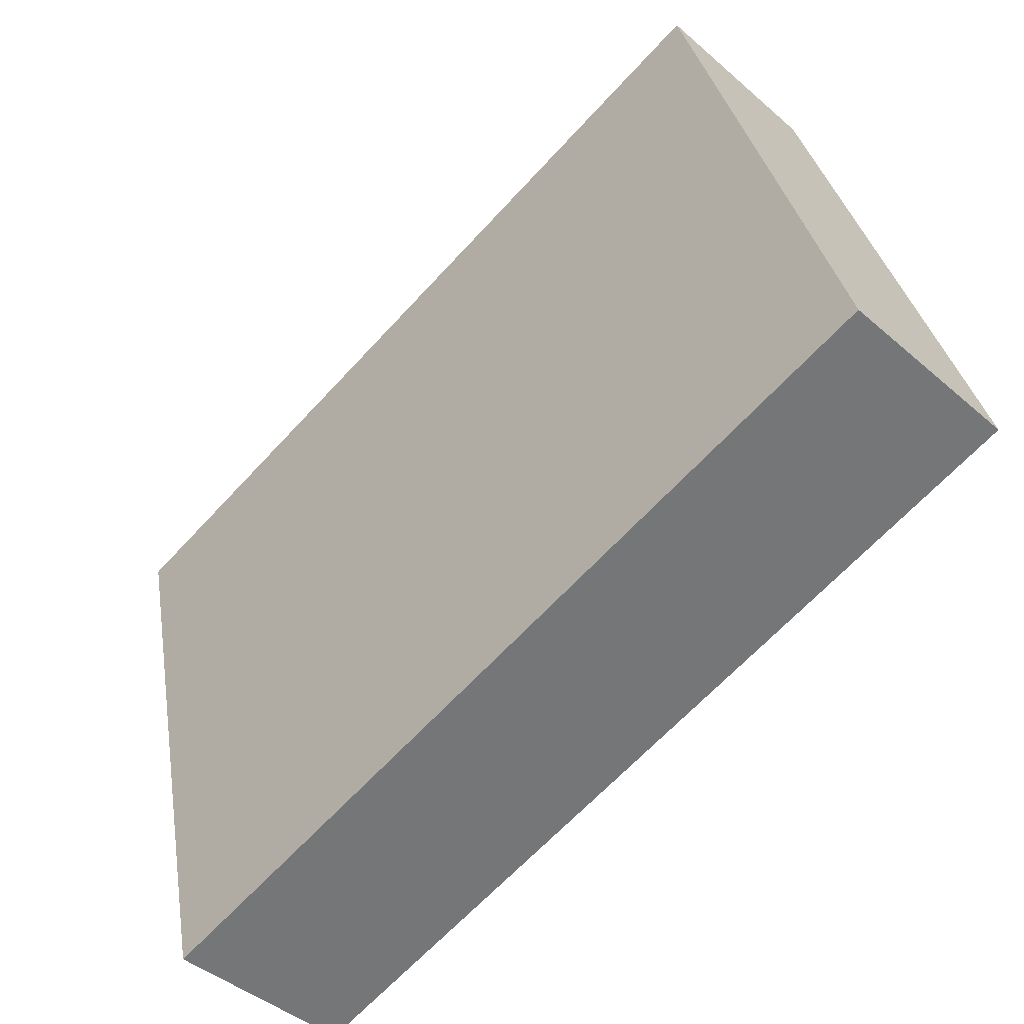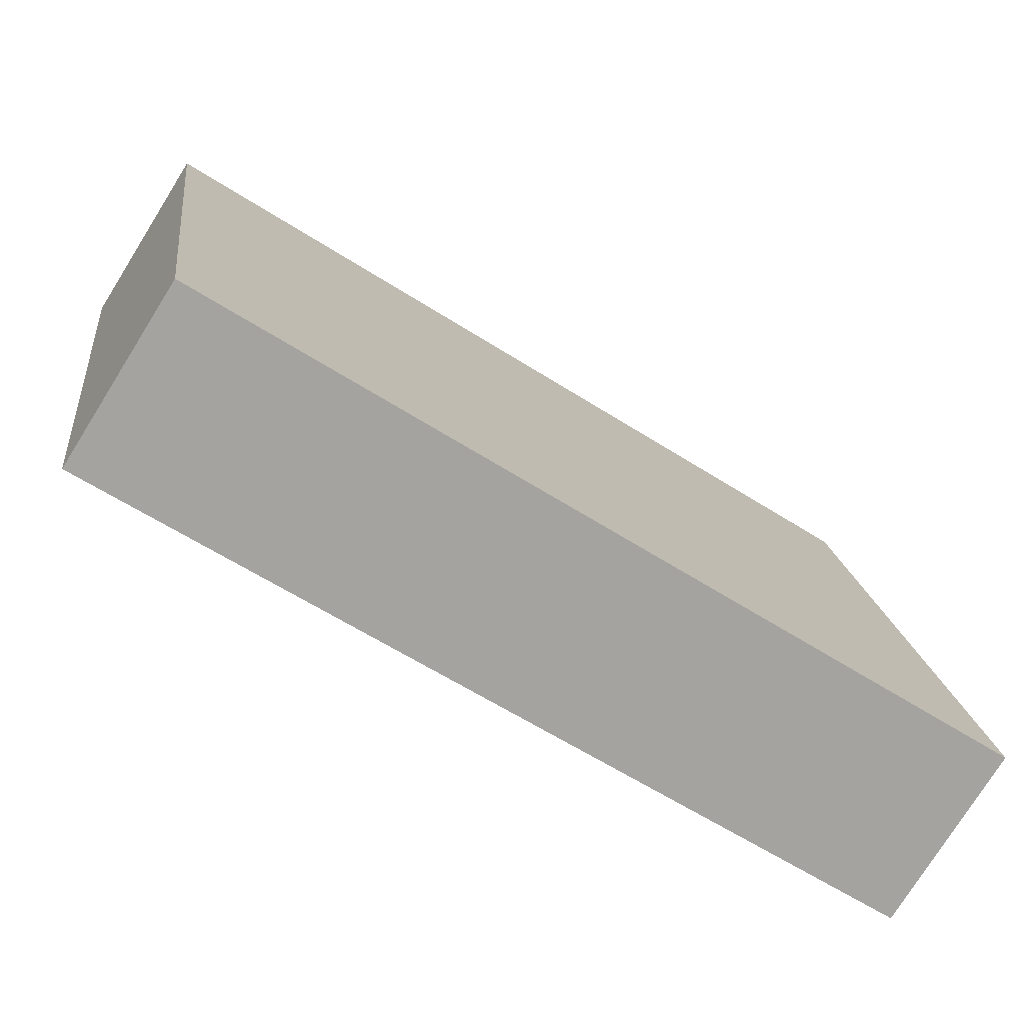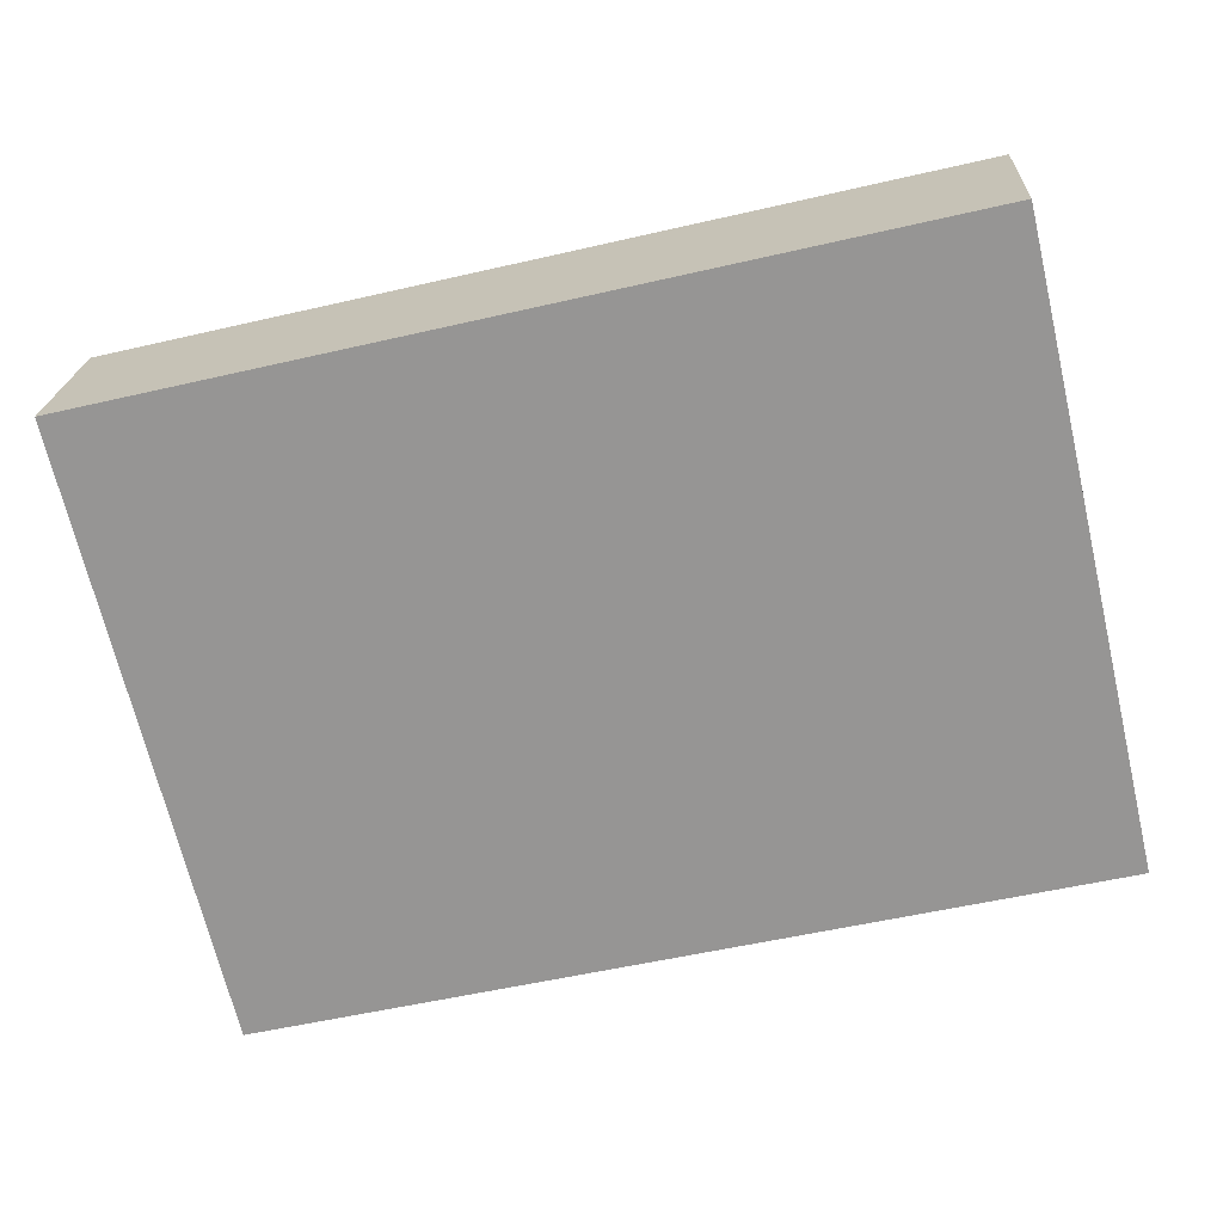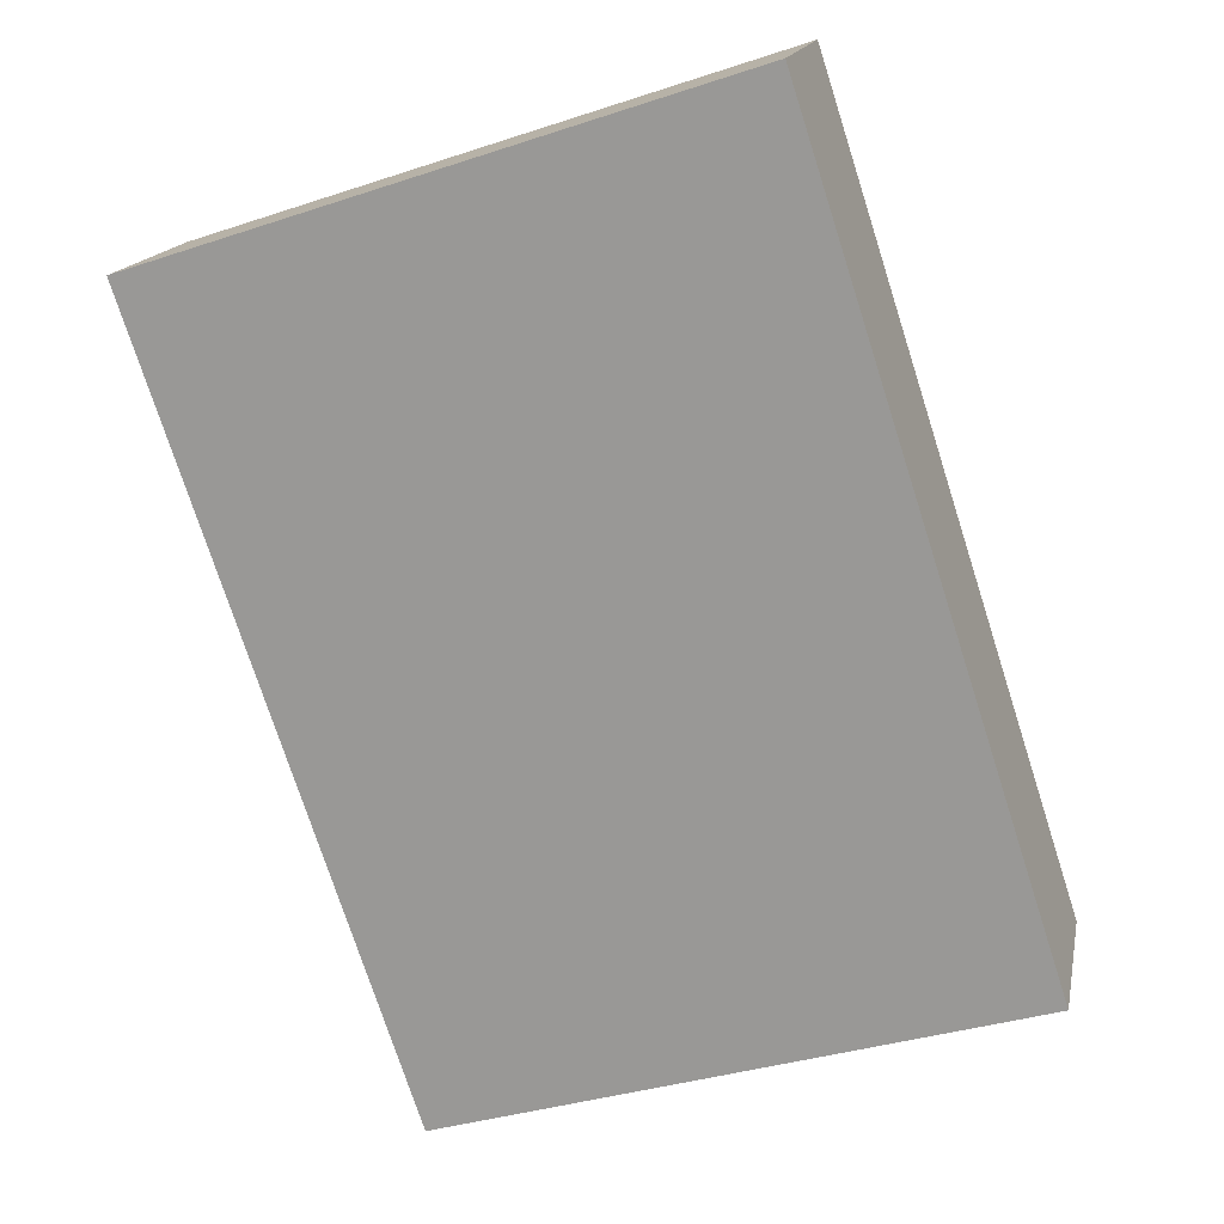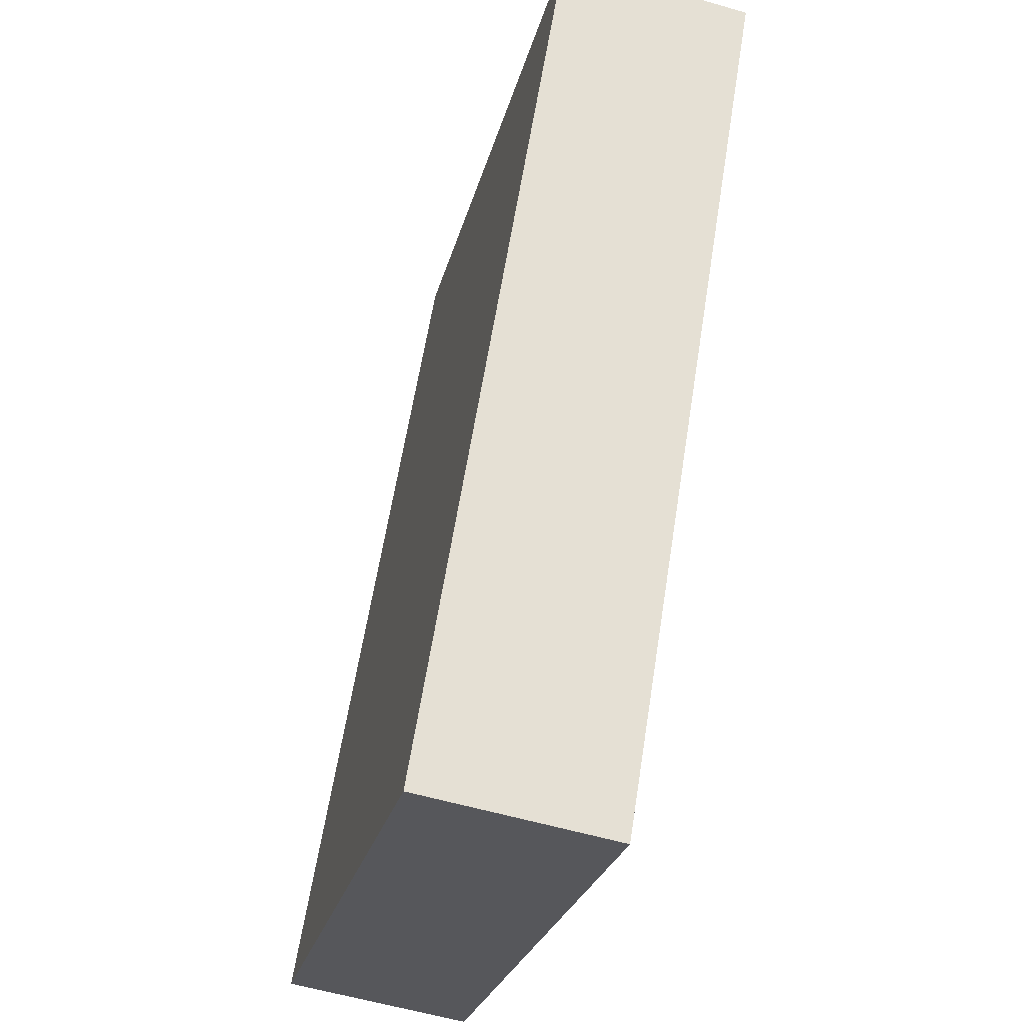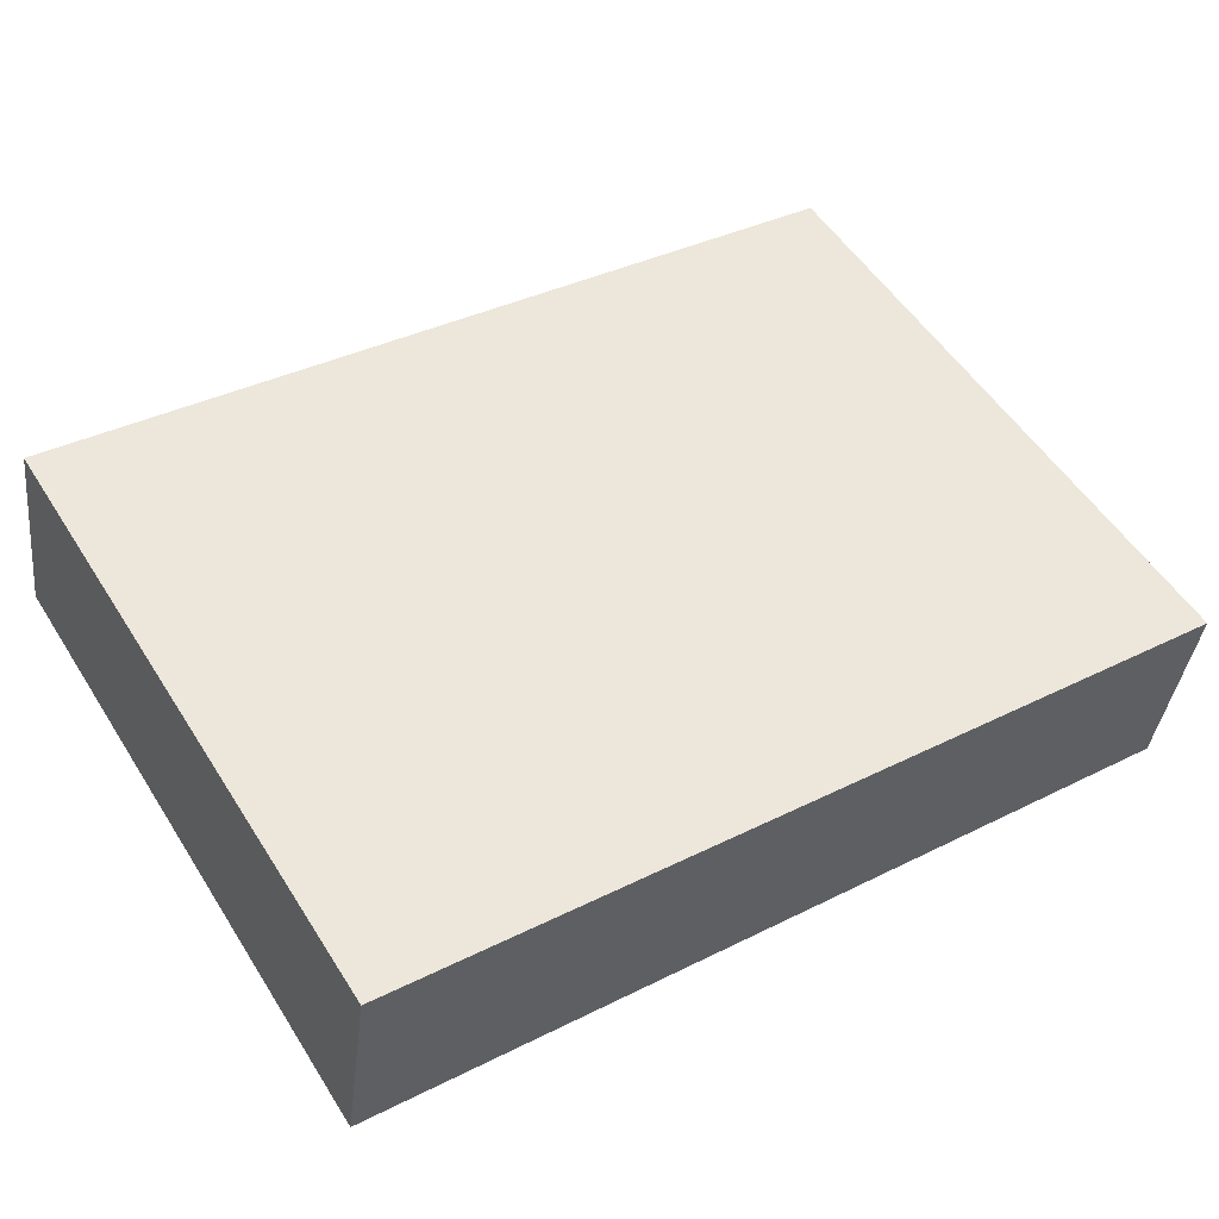
<metadata>
{"format":"obj","ext":"obj","renderer":"f3d","projection":"perspective","resolution":1024,"background":"white","views":[{"elev":-65.4,"azim":47.4,"up":"+Z"},{"elev":-61.2,"azim":146.9,"up":"+Z"},{"elev":-55.1,"azim":-166.3,"up":"+Y"},{"elev":-76.0,"azim":-72.1,"up":"+Y"},{"elev":61.8,"azim":-81.0,"up":"+Z"},{"elev":37.5,"azim":-32.7,"up":"+Y"}]}
</metadata>
<code>
v  -1.595 -5.811 18.31
v  -1.595 -5.164 15.58
v  2.245 -5.164 15.58
v  2.245 -5.811 18.31
v  -1.595 -5.008 18.5
v  2.245 -5.008 18.5
v  2.245 -4.361 15.77
v  -1.595 -4.361 15.77
g Box022
f 1 2 3
f 3 4 1
f 5 6 7
f 7 8 5
f 1 4 6
f 6 5 1
f 4 3 7
f 7 6 4
f 3 2 8
f 8 7 3
f 2 1 5
f 5 8 2

</code>
